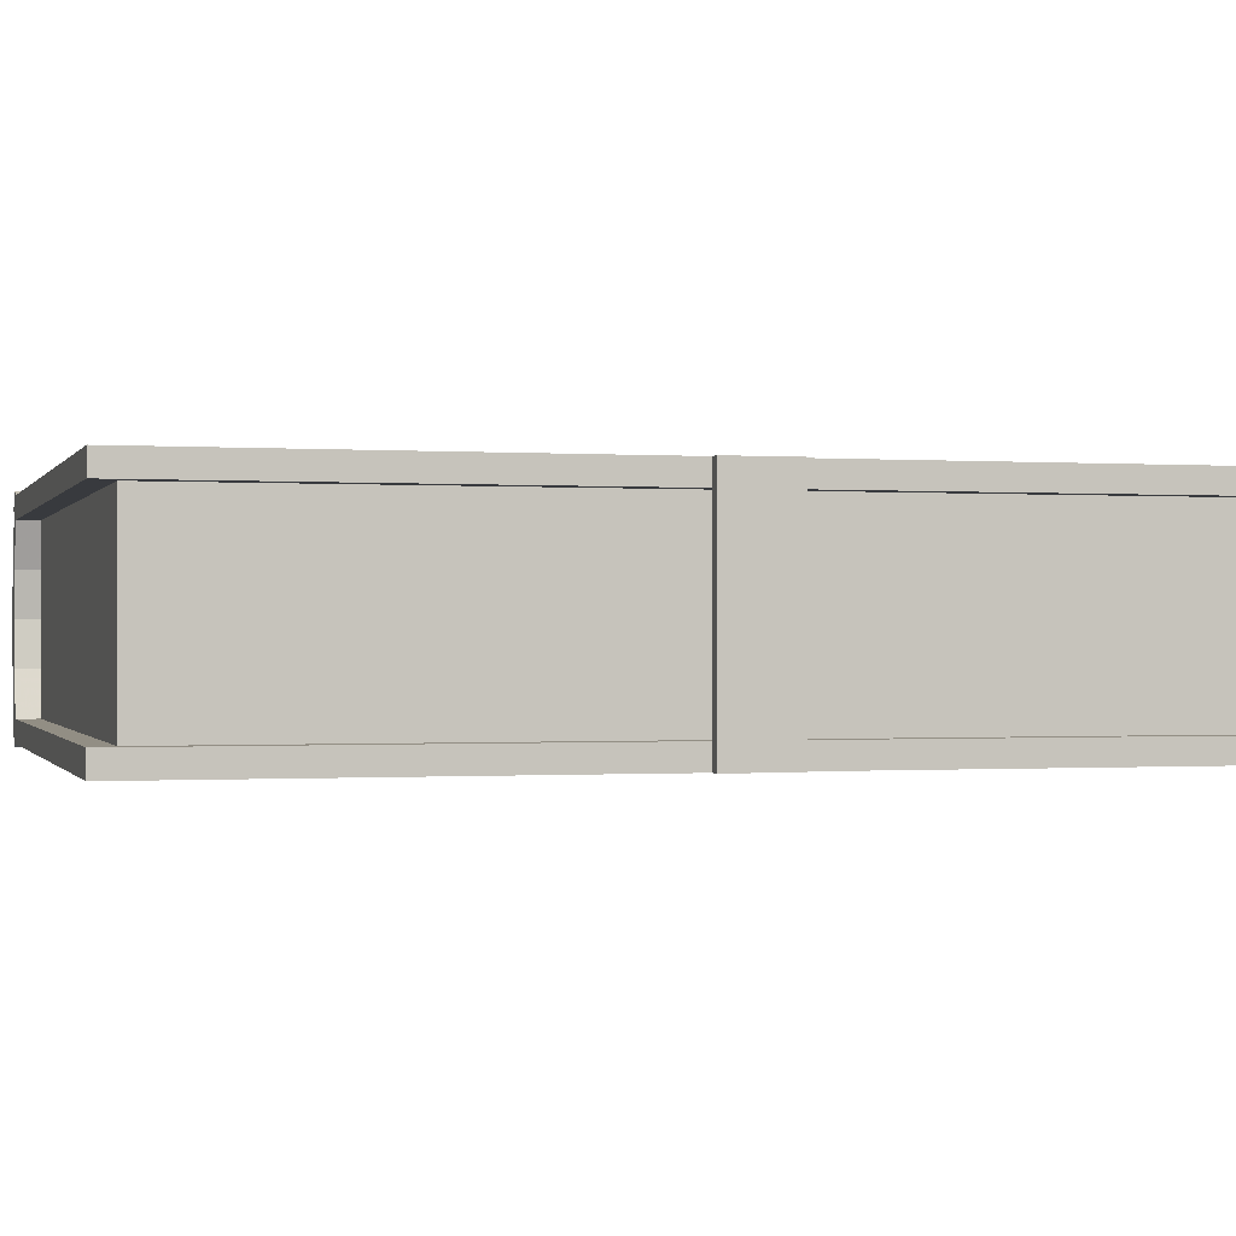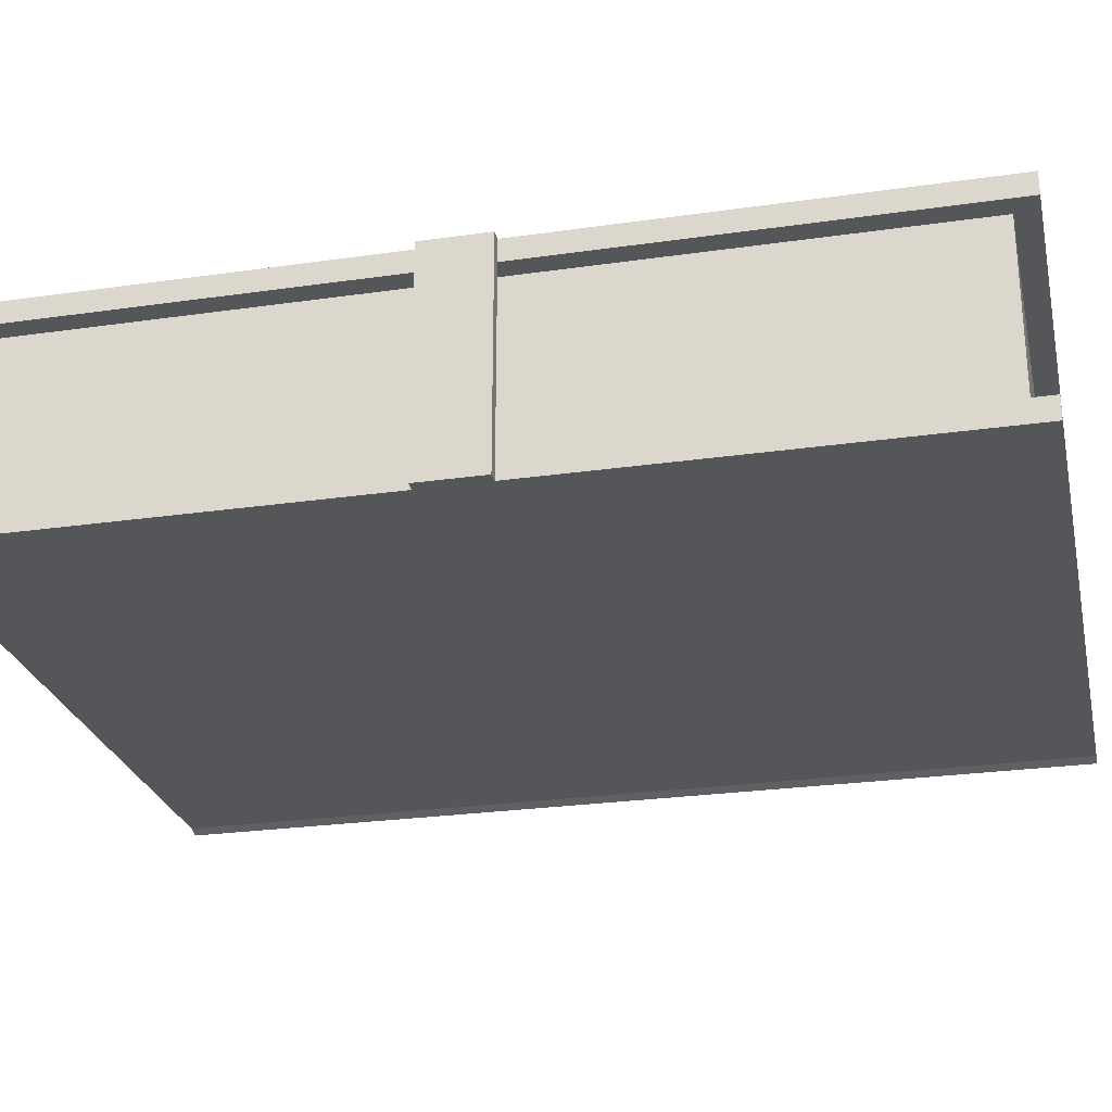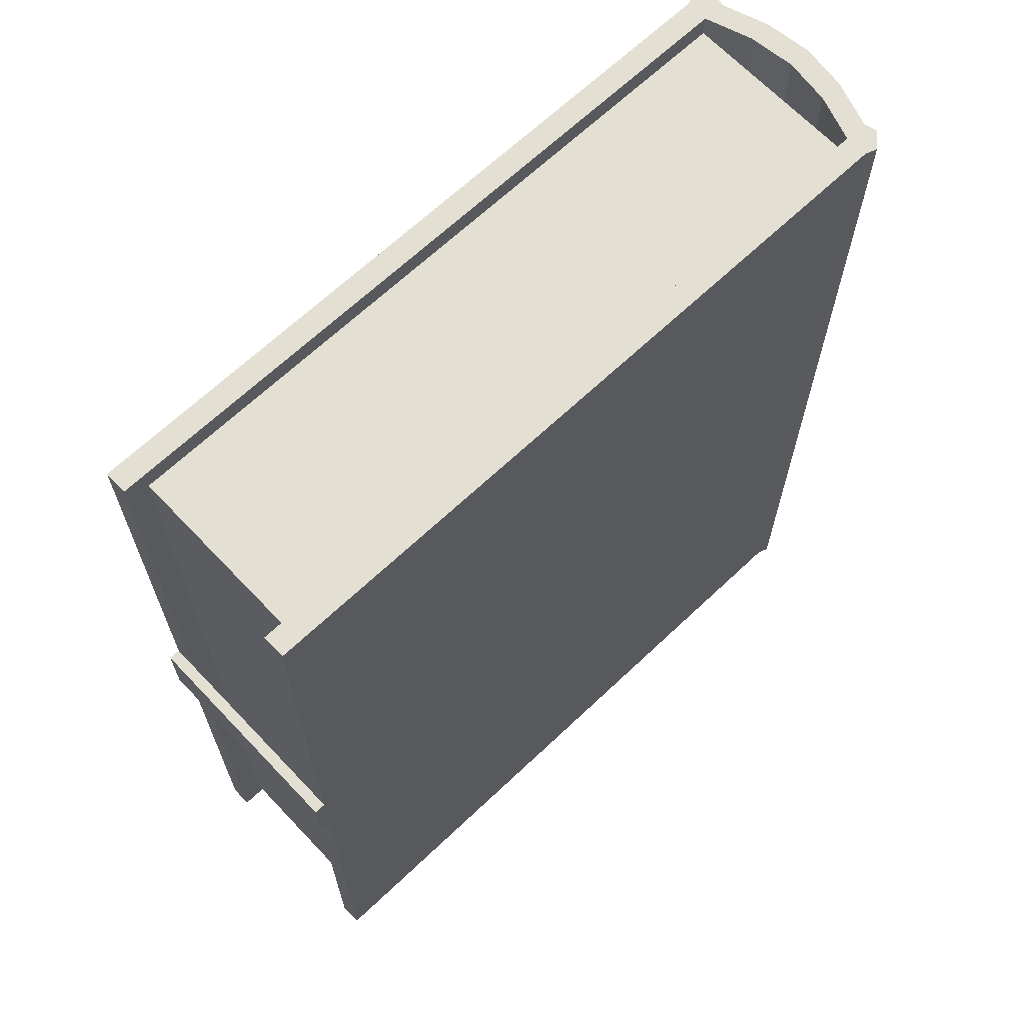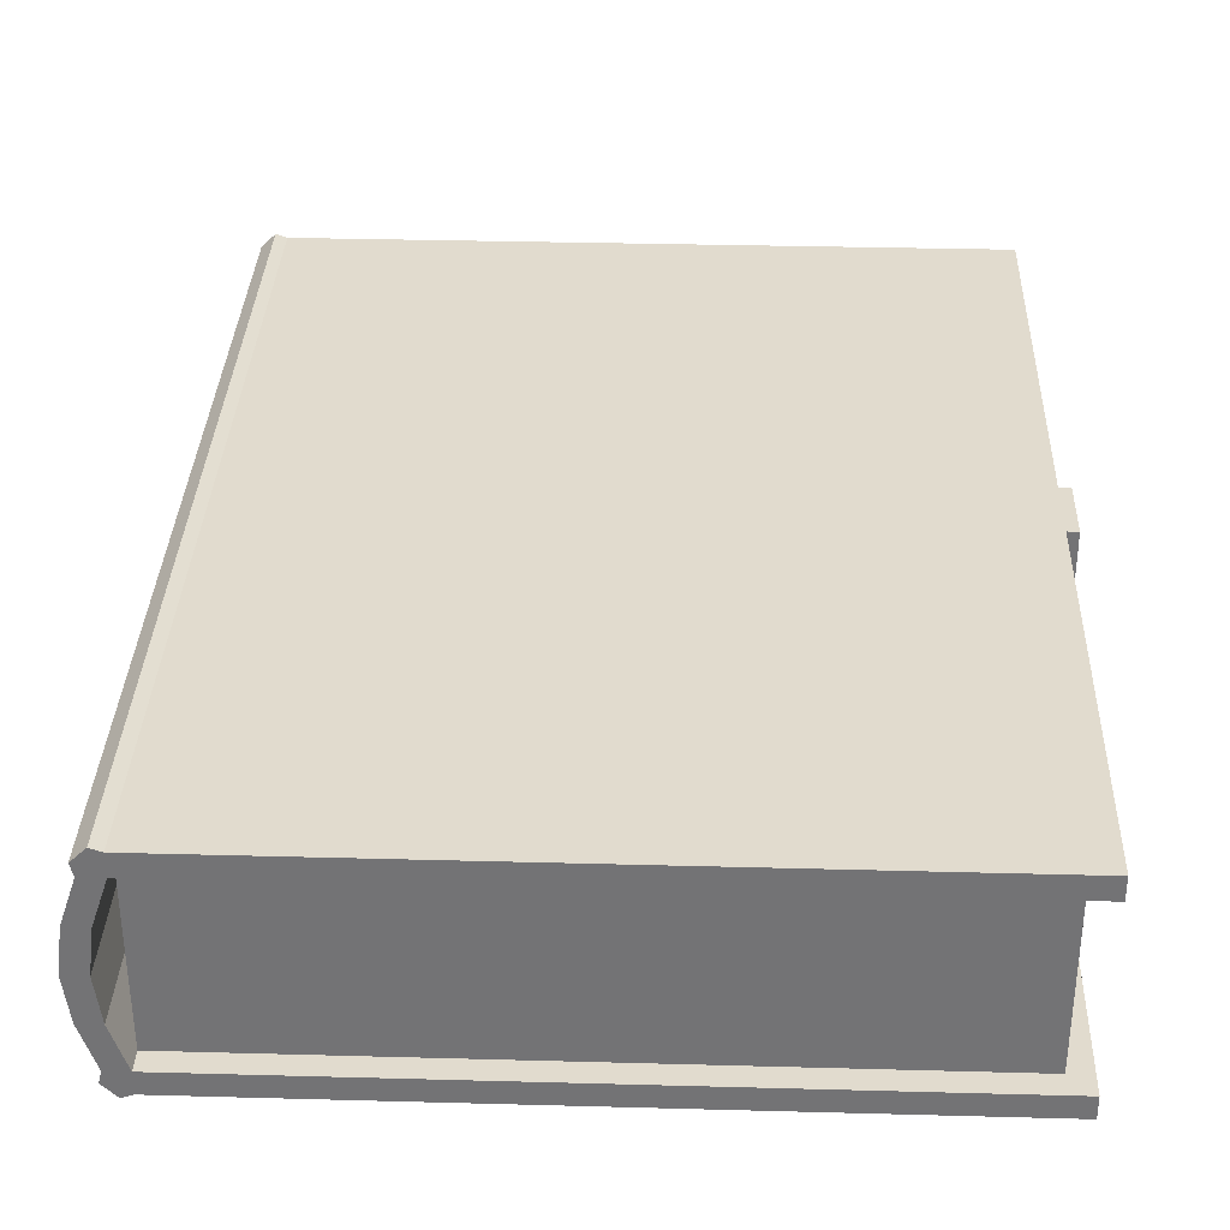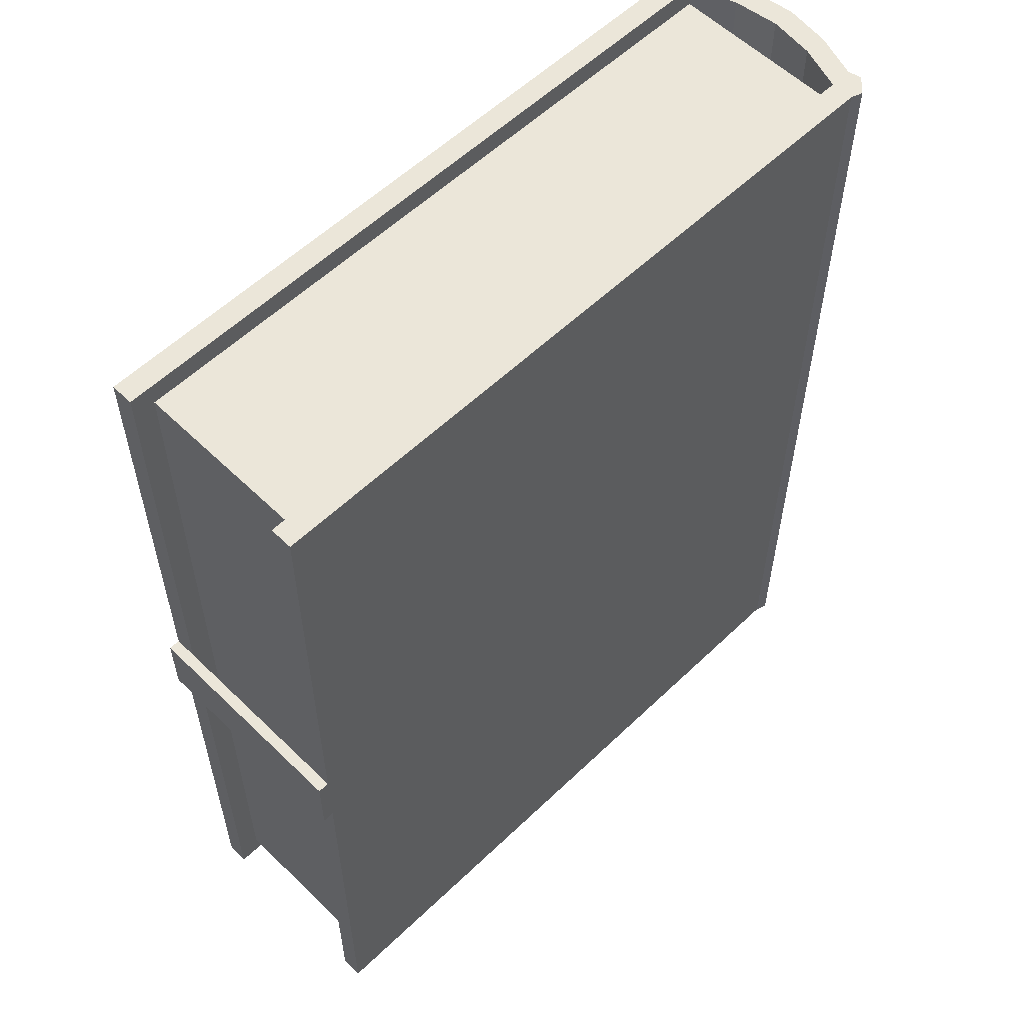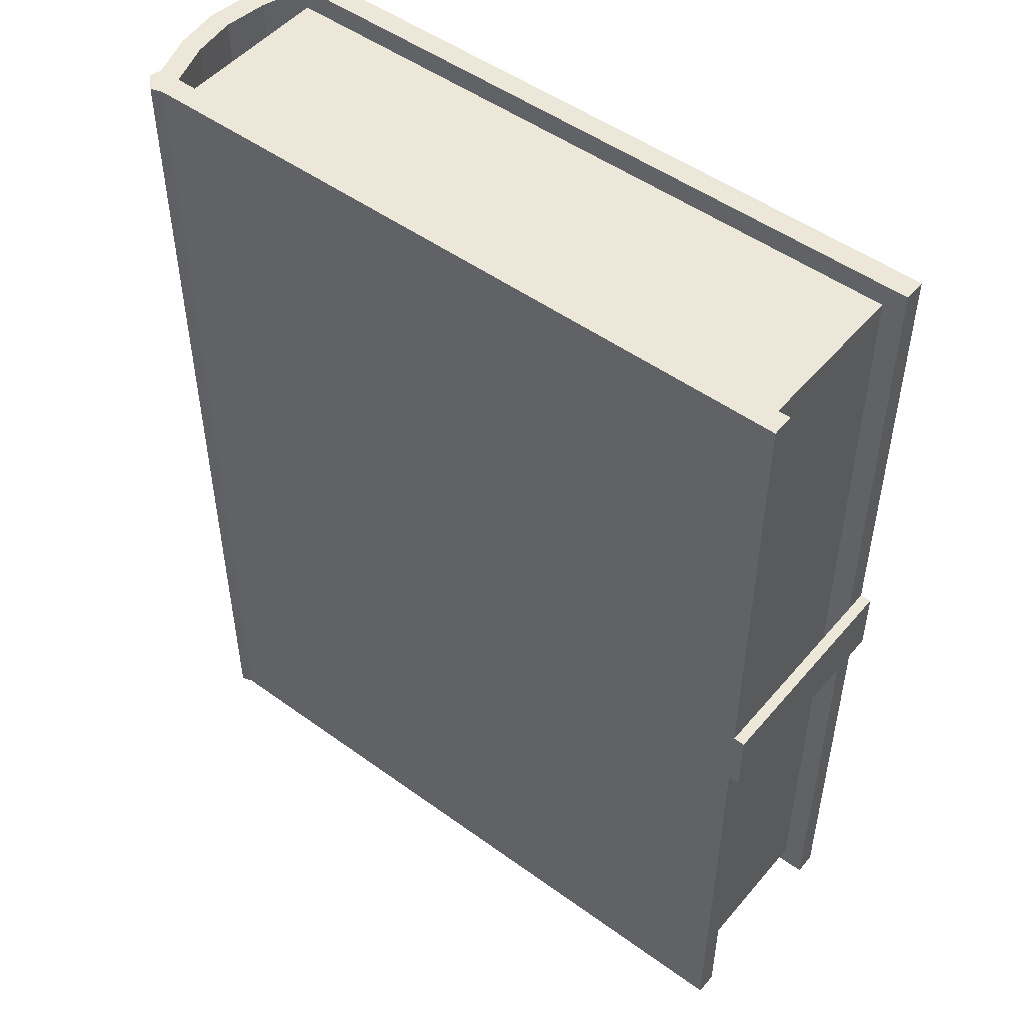
<metadata>
{"format":"obj","ext":"obj","renderer":"f3d","projection":"perspective","resolution":1024,"background":"white","views":[{"elev":-0.4,"azim":74.2,"up":"+Z"},{"elev":-26.1,"azim":102.8,"up":"+Z"},{"elev":66.6,"azim":136.5,"up":"+Y"},{"elev":33.8,"azim":2.1,"up":"+Z"},{"elev":57.3,"azim":135.2,"up":"+Y"},{"elev":49.8,"azim":38.6,"up":"+Y"}]}
</metadata>
<code>
v -0.1695 0 0.05
v -0.1695 0 0.04
v -0.1795 0 0.04
v -0.1809 0 0.04553
v -0.1695 0 -0.05
v -0.1795 0 -0.04
v -0.1695 0 -0.04
v -0.1809 0 -0.04553
v -0.1695 0.42 0.05
v -0.1795 0.42 0.04
v -0.1695 0.42 0.04
v -0.1809 0.42 0.04553
v -0.1695 0.42 -0.05
v -0.1695 0.42 -0.04
v -0.1795 0.42 -0.04
v -0.1809 0.42 -0.04553
v 0.1405 0.195 0.04
v 0.1405 0.195 -0.04
v 0.1405 0.225 -0.04
v 0.1405 0.225 0.04
v 0.1455 0.225 0.05
v 0.1455 0.225 -0.05
v 0.1455 0.195 -0.05
v 0.1455 0.195 0.05
v 0.1405 0.195 -0.05
v 0.1405 0.195 0.05
v 0.1405 0.225 0.05
v 0.1405 0.225 -0.05
v 0.1405 0 -0.05
v 0.1405 0 -0.04
v 0.1405 0 0.05
v 0.1405 0 0.04
v 0.1405 0.42 -0.04
v 0.1405 0.42 -0.05
v 0.1305 0.41 0.04
v 0.1305 0.41 -0.04
v 0.1305 0.01 -0.04
v 0.1305 0.01 0.04
v 0.1405 0.42 0.04
v 0.1405 0.42 0.05
v -0.1763 0.06 0.02
v -0.1788 0.06 -1e-06
v -0.1788 0 -1e-06
v -0.1763 0 0.02
v -0.1695 0.01 0.04
v -0.1695 0.06 0.04
v -0.1763 0.06 -0.02
v -0.1763 0 -0.02
v -0.1695 0.06 -0.04
v -0.1695 0.01 -0.04
v -0.1763 0.42 0.02
v -0.1788 0.42 -1e-06
v -0.1788 0.36 -1e-06
v -0.1763 0.36 0.02
v -0.1695 0.41 0.04
v -0.1695 0.36 0.04
v -0.1763 0.42 -0.02
v -0.1763 0.36 -0.02
v -0.1695 0.41 -0.04
v -0.1695 0.36 -0.04
v -0.1745 0 0.05168
v -0.1745 0.42 0.05168
v -0.1745 0 -0.05169
v -0.1745 0.42 -0.05169
v -0.1863 0.42 -0.02
v -0.1863 0.42 0.02
v -0.1888 0.42 -1e-06
v -0.1863 0 -0.02
v -0.1863 0 0.02
v -0.1888 0 -1e-06
g Default
f 3 2 1
f 61 4 3 1
f 7 6 5
f 6 8 63 5
f 11 10 9
f 62 9 10 12
f 15 14 13
f 15 13 64 16
f 17 20 19 18
f 23 22 21 24
f 18 25 23
f 24 17 18 23
f 26 17 24
f 20 27 21
f 21 22 19 20
f 28 19 22
f 29 25 18 30
f 32 17 26 31
f 28 34 33 19
f 37 36 35 38
f 20 39 40 27
f 43 42 41 44
f 44 41 46 45
f 44 45 2
f 48 47 42 43
f 48 50 49 47
f 7 50 48
f 53 52 51 54
f 54 51 55 56
f 51 11 55
f 58 57 52 53
f 59 14 57
f 60 59 57 58
f 42 47 41
f 46 41 47 49
f 45 46 49 50
f 53 54 58
f 56 60 58 54
f 56 55 59 60
f 45 50 37 38
f 35 36 59 55
f 12 4 61 62
f 16 64 63 8
f 62 61 1 9
f 64 13 5 63
f 4 12 10 3
f 6 15 16 8
f 52 57 65 67
f 51 52 67 66
f 11 51 66 10
f 57 14 15 65
f 33 34 13 14
f 40 39 11 9
f 68 6 7 48
f 70 68 48 43
f 3 69 44 2
f 69 70 43 44
f 7 5 29 30
f 1 2 32 31
f 70 67 65 68
f 69 66 67 70
f 68 65 15 6
f 3 10 66 69
f 59 36 33 14
f 33 36 19
f 37 18 19 36
f 18 37 30
f 7 30 37 50
f 40 9 27
f 26 24 21 27
f 1 26 27 9
f 26 1 31
f 11 39 35 55
f 35 39 20
f 35 20 17 38
f 38 17 32
f 45 38 32 2
f 13 34 28
f 13 28 25 5
f 28 22 23 25
f 25 29 5

</code>
